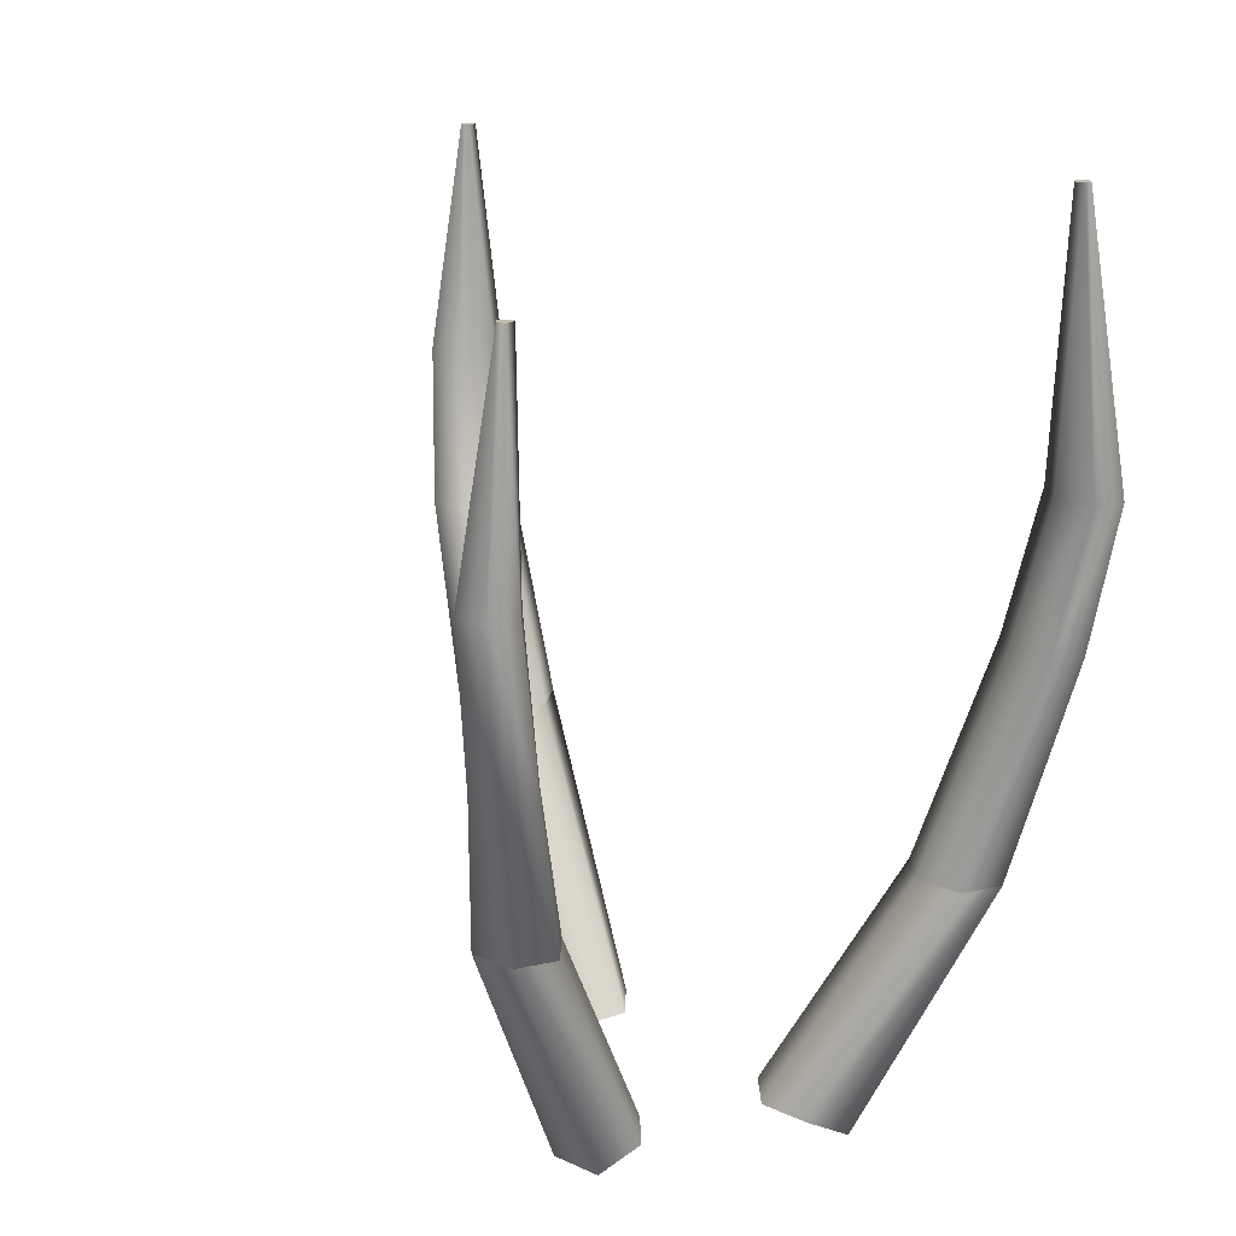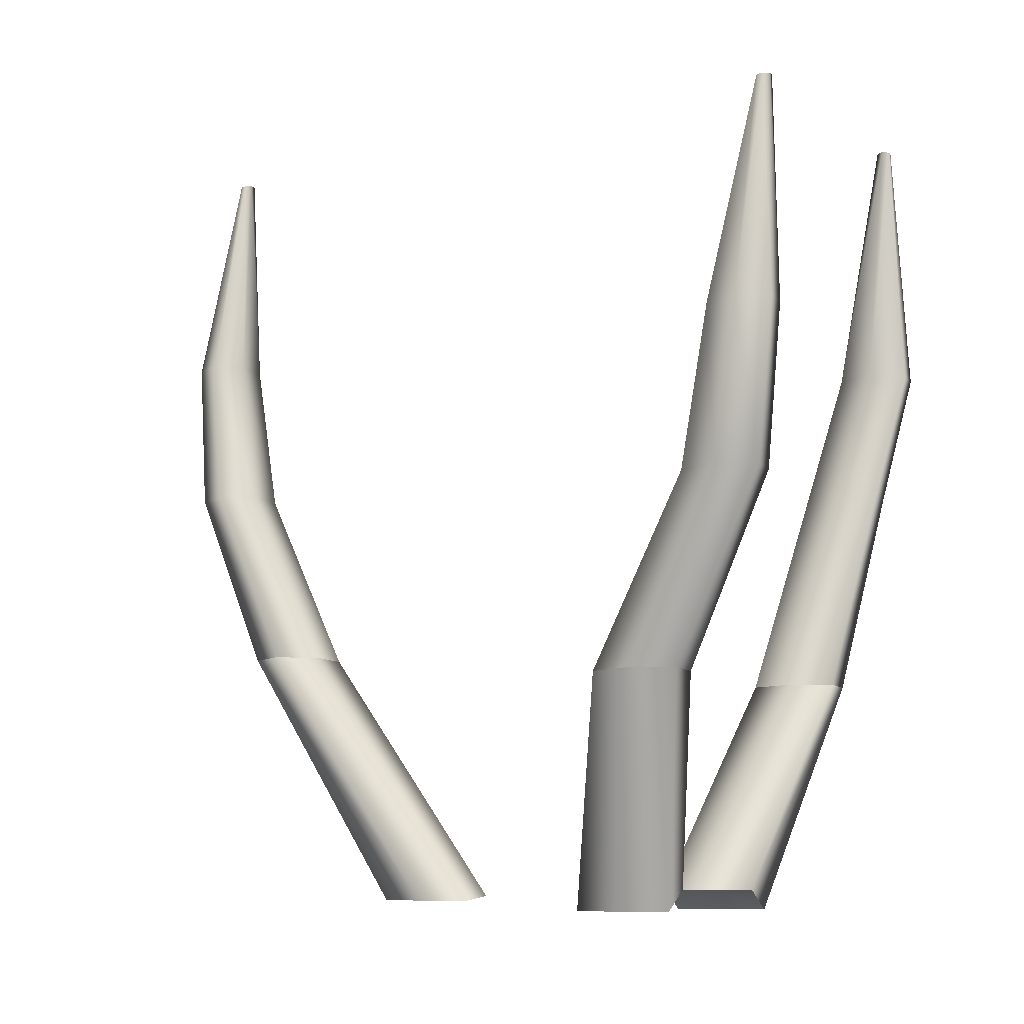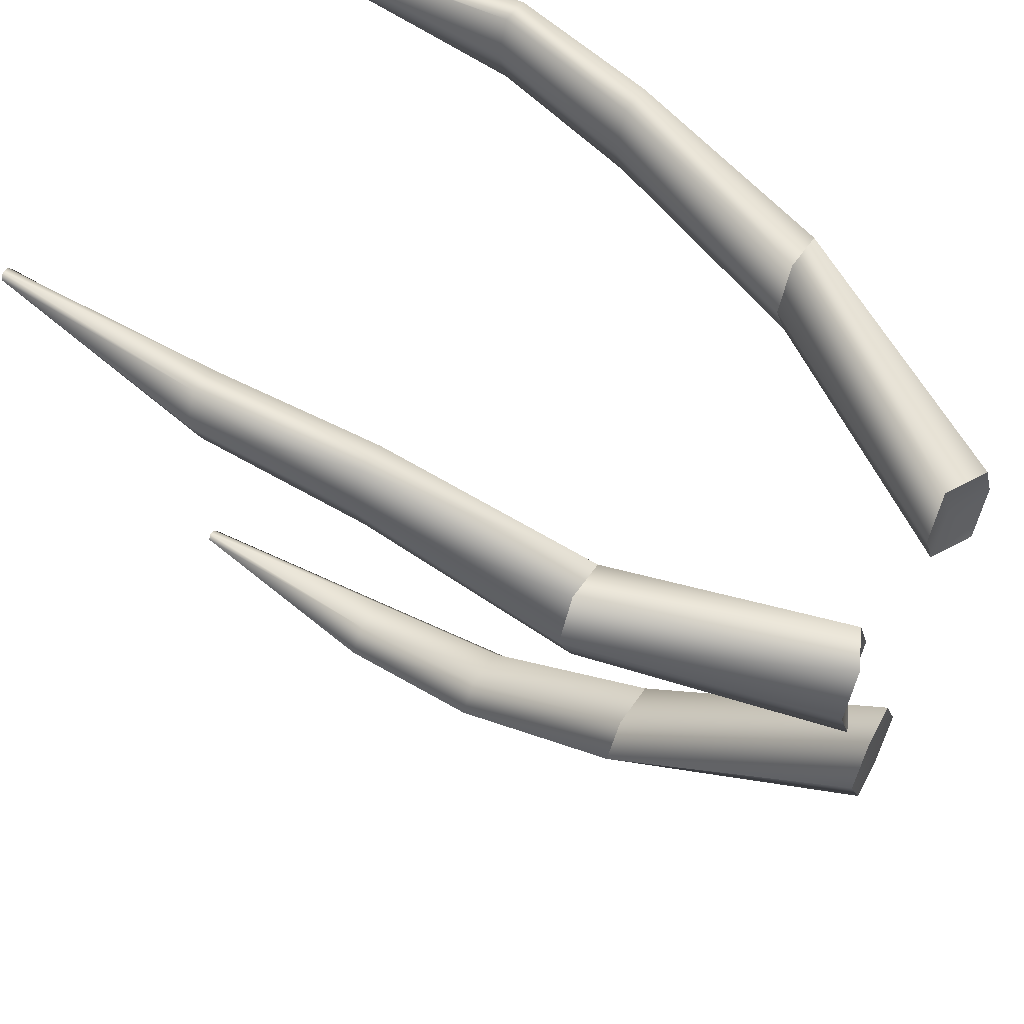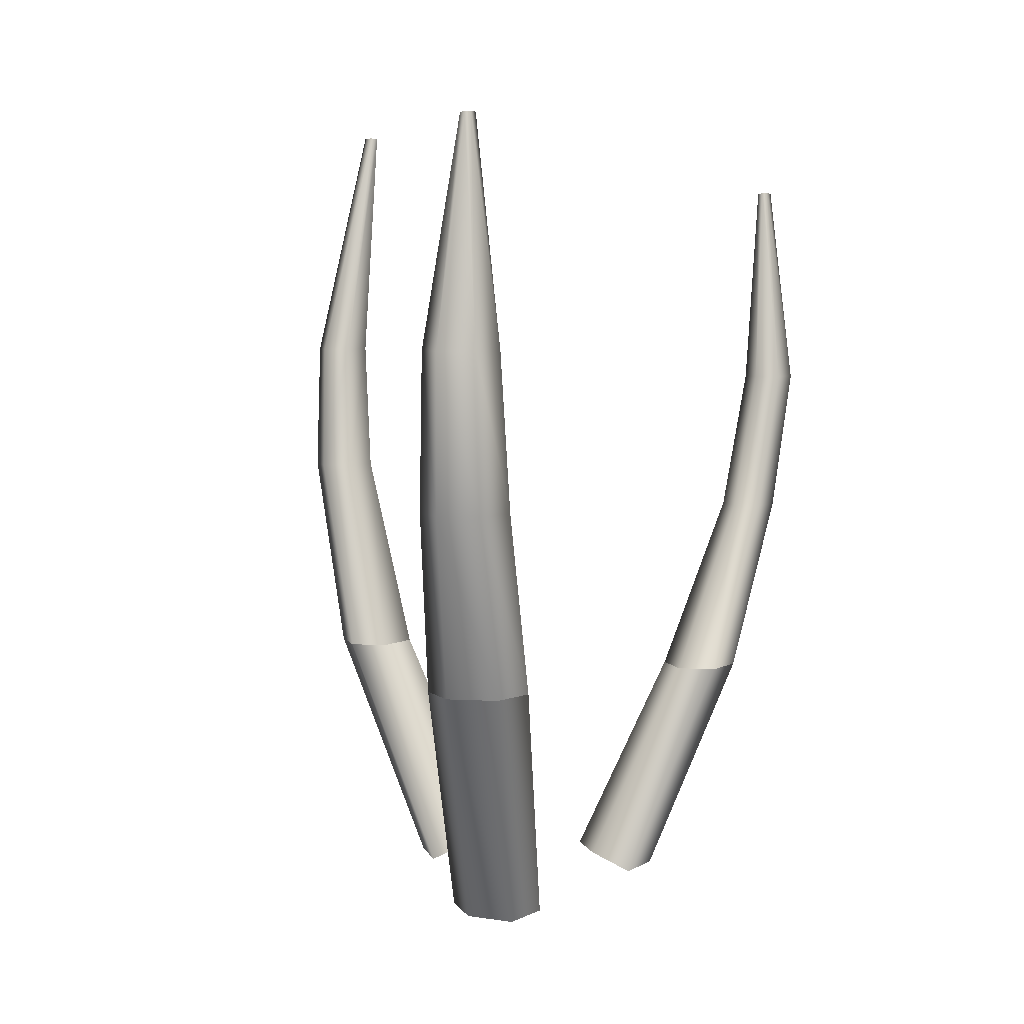
<metadata>
{"format":"obj","ext":"obj","renderer":"f3d","projection":"perspective","resolution":1024,"background":"white","views":[{"elev":17.0,"azim":-24.3,"up":"+Y"},{"elev":-9.3,"azim":-66.3,"up":"+Y"},{"elev":53.4,"azim":-57.0,"up":"+Z"},{"elev":5.7,"azim":-171.7,"up":"+Y"}]}
</metadata>
<code>
o D55R_Canal
v -35.42 53.12 -2.058
v -35.73 53.11 -2.71
v -36.04 53.11 -2.058
v -35.42 53.12 -2.058
v -35.11 53.17 -2.71
v -35.73 53.11 -2.71
v -35.42 53.12 -2.058
v -34.79 53.17 -2.058
v -35.11 53.17 -2.71
v -35.42 53.12 -2.058
v -35.11 53.17 -1.405
v -34.79 53.17 -2.058
v -35.42 53.12 -2.058
v -35.73 53.11 -1.405
v -35.11 53.17 -1.405
v -35.42 53.12 -2.058
v -36.04 53.11 -2.058
v -35.73 53.11 -1.405
v -36.04 53.11 -2.058
v -35.86 56.68 -4.861
v -36.19 56.68 -4.35
v -36.04 53.11 -2.058
v -35.73 53.11 -2.71
v -35.86 56.68 -4.861
v -35.73 53.11 -2.71
v -35.18 56.68 -4.867
v -35.86 56.68 -4.861
v -35.73 53.11 -2.71
v -35.11 53.17 -2.71
v -35.18 56.68 -4.867
v -35.11 53.17 -2.71
v -34.84 56.68 -4.35
v -35.18 56.68 -4.867
v -35.11 53.17 -2.71
v -34.79 53.17 -2.058
v -34.84 56.68 -4.35
v -34.79 53.17 -2.058
v -35.18 56.68 -3.832
v -34.84 56.68 -4.35
v -34.79 53.17 -2.058
v -35.11 53.17 -1.405
v -35.18 56.68 -3.832
v -35.11 53.17 -1.405
v -35.86 56.68 -3.832
v -35.18 56.68 -3.832
v -35.11 53.17 -1.405
v -35.73 53.11 -1.405
v -35.86 56.68 -3.832
v -35.73 53.11 -1.405
v -36.19 56.68 -4.35
v -35.86 56.68 -3.832
v -35.73 53.11 -1.405
v -36.04 53.11 -2.058
v -36.19 56.68 -4.35
v -36.19 56.68 -4.35
v -35.81 59.19 -5.881
v -36.11 59.19 -5.423
v -36.19 56.68 -4.35
v -35.86 56.68 -4.861
v -35.81 59.19 -5.881
v -35.86 56.68 -4.861
v -35.24 59.19 -5.883
v -35.81 59.19 -5.881
v -35.86 56.68 -4.861
v -35.18 56.68 -4.867
v -35.24 59.19 -5.883
v -35.18 56.68 -4.867
v -34.94 59.19 -5.423
v -35.24 59.19 -5.883
v -35.18 56.68 -4.867
v -34.84 56.68 -4.35
v -34.94 59.19 -5.423
v -34.84 56.68 -4.35
v -35.24 59.19 -4.962
v -34.94 59.19 -5.423
v -34.84 56.68 -4.35
v -35.18 56.68 -3.832
v -35.24 59.19 -4.962
v -35.18 56.68 -3.832
v -35.83 59.19 -4.962
v -35.24 59.19 -4.962
v -35.18 56.68 -3.832
v -35.86 56.68 -3.832
v -35.83 59.19 -4.962
v -35.86 56.68 -3.832
v -36.11 59.19 -5.423
v -35.83 59.19 -4.962
v -35.86 56.68 -3.832
v -36.19 56.68 -4.35
v -36.11 59.19 -5.423
v -36.11 59.19 -5.423
v -35.76 61.26 -6.019
v -36.01 61.26 -5.64
v -36.11 59.19 -5.423
v -35.81 59.19 -5.881
v -35.76 61.26 -6.019
v -35.81 59.19 -5.881
v -35.26 61.26 -6.019
v -35.76 61.26 -6.019
v -35.81 59.19 -5.881
v -35.24 59.19 -5.883
v -35.26 61.26 -6.019
v -35.24 59.19 -5.883
v -35.01 61.26 -5.64
v -35.26 61.26 -6.019
v -35.24 59.19 -5.883
v -34.94 59.19 -5.423
v -35.01 61.26 -5.64
v -34.94 59.19 -5.423
v -35.26 61.26 -5.26
v -35.01 61.26 -5.64
v -34.94 59.19 -5.423
v -35.24 59.19 -4.962
v -35.26 61.26 -5.26
v -35.24 59.19 -4.962
v -35.76 61.26 -5.26
v -35.26 61.26 -5.26
v -35.24 59.19 -4.962
v -35.83 59.19 -4.962
v -35.76 61.26 -5.26
v -35.83 59.19 -4.962
v -36.01 61.26 -5.64
v -35.76 61.26 -5.26
v -35.83 59.19 -4.962
v -36.11 59.19 -5.423
v -36.01 61.26 -5.64
v -36.01 61.26 -5.64
v -35.62 64.24 -5.446
v -35.66 64.24 -5.356
v -36.01 61.26 -5.64
v -35.76 61.26 -6.019
v -35.62 64.24 -5.446
v -35.76 61.26 -6.019
v -35.53 64.24 -5.446
v -35.62 64.24 -5.446
v -35.76 61.26 -6.019
v -35.26 61.26 -6.019
v -35.53 64.24 -5.446
v -35.26 61.26 -6.019
v -35.46 64.24 -5.356
v -35.53 64.24 -5.446
v -35.26 61.26 -6.019
v -35.01 61.26 -5.64
v -35.46 64.24 -5.356
v -35.01 61.26 -5.64
v -35.53 64.24 -5.265
v -35.46 64.24 -5.356
v -35.01 61.26 -5.64
v -35.26 61.26 -5.26
v -35.53 64.24 -5.265
v -35.26 61.26 -5.26
v -35.62 64.24 -5.265
v -35.53 64.24 -5.265
v -35.26 61.26 -5.26
v -35.76 61.26 -5.26
v -35.62 64.24 -5.265
v -35.76 61.26 -5.26
v -35.66 64.24 -5.356
v -35.62 64.24 -5.265
v -35.76 61.26 -5.26
v -36.01 61.26 -5.64
v -35.66 64.24 -5.356
v -35.58 64.24 -5.356
v -35.66 64.24 -5.356
v -35.62 64.24 -5.446
v -35.58 64.24 -5.356
v -35.62 64.24 -5.446
v -35.53 64.24 -5.446
v -35.58 64.24 -5.356
v -35.53 64.24 -5.446
v -35.46 64.24 -5.356
v -35.58 64.24 -5.356
v -35.46 64.24 -5.356
v -35.53 64.24 -5.265
v -35.58 64.24 -5.356
v -35.53 64.24 -5.265
v -35.62 64.24 -5.265
v -35.58 64.24 -5.356
v -35.62 64.24 -5.265
v -35.66 64.24 -5.356
v -36.77 53.26 1.464
v -37.05 52.98 0.8112
v -37.33 52.98 1.464
v -36.77 53.26 1.464
v -36.49 53.26 0.8112
v -37.05 52.98 0.8112
v -36.77 53.26 1.464
v -36.21 53.26 1.464
v -36.49 53.26 0.8112
v -36.77 53.26 1.464
v -36.49 53.26 2.116
v -36.21 53.26 1.464
v -36.77 53.26 1.464
v -37.05 52.98 2.116
v -36.49 53.26 2.116
v -36.77 53.26 1.464
v -37.33 52.98 1.464
v -37.05 52.98 2.116
v -37.33 52.98 1.464
v -38.32 56.07 1.561
v -38.59 56.08 2.134
v -37.33 52.98 1.464
v -37.05 52.98 0.8112
v -38.32 56.07 1.561
v -37.05 52.98 0.8112
v -37.77 56.08 1.554
v -38.32 56.07 1.561
v -37.05 52.98 0.8112
v -36.49 53.26 0.8112
v -37.77 56.08 1.554
v -36.49 53.26 0.8112
v -37.49 56.08 2.134
v -37.77 56.08 1.554
v -36.49 53.26 0.8112
v -36.21 53.26 1.464
v -37.49 56.08 2.134
v -36.21 53.26 1.464
v -37.77 56.08 2.713
v -37.49 56.08 2.134
v -36.21 53.26 1.464
v -36.49 53.26 2.116
v -37.77 56.08 2.713
v -36.49 53.26 2.116
v -38.31 56.08 2.713
v -37.77 56.08 2.713
v -36.49 53.26 2.116
v -37.05 52.98 2.116
v -38.31 56.08 2.713
v -37.05 52.98 2.116
v -38.59 56.08 2.134
v -38.31 56.08 2.713
v -37.05 52.98 2.116
v -37.33 52.98 1.464
v -38.59 56.08 2.134
v -38.59 56.08 2.134
v -38.93 58.52 3.025
v -39.14 58.52 3.539
v -38.59 56.08 2.134
v -38.32 56.07 1.561
v -38.93 58.52 3.025
v -38.32 56.07 1.561
v -38.54 58.52 3.023
v -38.93 58.52 3.025
v -38.32 56.07 1.561
v -37.77 56.08 1.554
v -38.54 58.52 3.023
v -37.77 56.08 1.554
v -38.33 58.52 3.539
v -38.54 58.52 3.023
v -37.77 56.08 1.554
v -37.49 56.08 2.134
v -38.33 58.52 3.539
v -37.49 56.08 2.134
v -38.54 58.52 4.056
v -38.33 58.52 3.539
v -37.49 56.08 2.134
v -37.77 56.08 2.713
v -38.54 58.52 4.056
v -37.77 56.08 2.713
v -38.95 58.52 4.056
v -38.54 58.52 4.056
v -37.77 56.08 2.713
v -38.31 56.08 2.713
v -38.95 58.52 4.056
v -38.31 56.08 2.713
v -39.14 58.52 3.539
v -38.95 58.52 4.056
v -38.31 56.08 2.713
v -38.59 56.08 2.134
v -39.14 58.52 3.539
v -39.14 58.52 3.539
v -39.22 60.59 3.491
v -39.4 60.59 3.916
v -39.14 58.52 3.539
v -38.93 58.52 3.025
v -39.22 60.59 3.491
v -38.93 58.52 3.025
v -38.85 60.59 3.491
v -39.22 60.59 3.491
v -38.93 58.52 3.025
v -38.54 58.52 3.023
v -38.85 60.59 3.491
v -38.54 58.52 3.023
v -38.66 60.59 3.916
v -38.85 60.59 3.491
v -38.54 58.52 3.023
v -38.33 58.52 3.539
v -38.66 60.59 3.916
v -38.33 58.52 3.539
v -38.85 60.59 4.341
v -38.66 60.59 3.916
v -38.33 58.52 3.539
v -38.54 58.52 4.056
v -38.85 60.59 4.341
v -38.54 58.52 4.056
v -39.22 60.59 4.341
v -38.85 60.59 4.341
v -38.54 58.52 4.056
v -38.95 58.52 4.056
v -39.22 60.59 4.341
v -38.95 58.52 4.056
v -39.4 60.59 3.916
v -39.22 60.59 4.341
v -38.95 58.52 4.056
v -39.14 58.52 3.539
v -39.4 60.59 3.916
v -39.4 60.59 3.916
v -38.98 63.57 4.126
v -39.02 63.57 4.216
v -39.4 60.59 3.916
v -39.22 60.59 3.491
v -38.98 63.57 4.126
v -39.22 60.59 3.491
v -38.9 63.57 4.126
v -38.98 63.57 4.126
v -39.22 60.59 3.491
v -38.85 60.59 3.491
v -38.9 63.57 4.126
v -38.85 60.59 3.491
v -38.83 63.57 4.216
v -38.9 63.57 4.126
v -38.85 60.59 3.491
v -38.66 60.59 3.916
v -38.83 63.57 4.216
v -38.66 60.59 3.916
v -38.9 63.57 4.307
v -38.83 63.57 4.216
v -38.66 60.59 3.916
v -38.85 60.59 4.341
v -38.9 63.57 4.307
v -38.85 60.59 4.341
v -38.98 63.57 4.307
v -38.9 63.57 4.307
v -38.85 60.59 4.341
v -39.22 60.59 4.341
v -38.98 63.57 4.307
v -39.22 60.59 4.341
v -39.02 63.57 4.216
v -38.98 63.57 4.307
v -39.22 60.59 4.341
v -39.4 60.59 3.916
v -39.02 63.57 4.216
v -38.94 63.57 4.216
v -39.02 63.57 4.216
v -38.98 63.57 4.126
v -38.94 63.57 4.216
v -38.98 63.57 4.126
v -38.9 63.57 4.126
v -38.94 63.57 4.216
v -38.9 63.57 4.126
v -38.83 63.57 4.216
v -38.94 63.57 4.216
v -38.83 63.57 4.216
v -38.9 63.57 4.307
v -38.94 63.57 4.216
v -38.9 63.57 4.307
v -38.98 63.57 4.307
v -38.94 63.57 4.216
v -38.98 63.57 4.307
v -39.02 63.57 4.216
v -34.19 53.26 1.783
v -33.63 52.98 1.783
v -33.91 52.98 1.13
v -34.19 53.26 1.783
v -33.91 52.98 1.13
v -34.47 53.26 1.13
v -34.19 53.26 1.783
v -34.47 53.26 1.13
v -34.74 53.26 1.783
v -34.19 53.26 1.783
v -34.74 53.26 1.783
v -34.47 53.26 2.435
v -34.19 53.26 1.783
v -34.47 53.26 2.435
v -33.91 52.98 2.435
v -34.19 53.26 1.783
v -33.91 52.98 2.435
v -33.63 52.98 1.783
v -33.63 52.98 1.783
v -32.14 56.26 2.659
v -32.41 56.25 2.071
v -33.63 52.98 1.783
v -32.41 56.25 2.071
v -33.91 52.98 1.13
v -33.91 52.98 1.13
v -32.41 56.25 2.071
v -32.97 56.26 2.064
v -33.91 52.98 1.13
v -32.97 56.26 2.064
v -34.47 53.26 1.13
v -34.47 53.26 1.13
v -32.97 56.26 2.064
v -33.25 56.26 2.659
v -34.47 53.26 1.13
v -33.25 56.26 2.659
v -34.74 53.26 1.783
v -34.74 53.26 1.783
v -33.25 56.26 2.659
v -32.97 56.26 3.255
v -34.74 53.26 1.783
v -32.97 56.26 3.255
v -34.47 53.26 2.435
v -34.47 53.26 2.435
v -32.97 56.26 3.255
v -32.41 56.26 3.255
v -34.47 53.26 2.435
v -32.41 56.26 3.255
v -33.91 52.98 2.435
v -33.91 52.98 2.435
v -32.41 56.26 3.255
v -32.14 56.26 2.659
v -33.91 52.98 2.435
v -32.14 56.26 2.659
v -33.63 52.98 1.783
v -32.14 56.26 2.659
v -31.58 59.12 3.251
v -31.81 59.12 2.723
v -32.14 56.26 2.659
v -31.81 59.12 2.723
v -32.41 56.25 2.071
v -32.41 56.25 2.071
v -31.81 59.12 2.723
v -32.26 59.12 2.72
v -32.41 56.25 2.071
v -32.26 59.12 2.72
v -32.97 56.26 2.064
v -32.97 56.26 2.064
v -32.26 59.12 2.72
v -32.48 59.12 3.251
v -32.97 56.26 2.064
v -32.48 59.12 3.251
v -33.25 56.26 2.659
v -33.25 56.26 2.659
v -32.48 59.12 3.251
v -32.26 59.12 3.781
v -33.25 56.26 2.659
v -32.26 59.12 3.781
v -32.97 56.26 3.255
v -32.97 56.26 3.255
v -32.26 59.12 3.781
v -31.8 59.12 3.781
v -32.97 56.26 3.255
v -31.8 59.12 3.781
v -32.41 56.26 3.255
v -32.41 56.26 3.255
v -31.8 59.12 3.781
v -31.58 59.12 3.251
v -32.41 56.26 3.255
v -31.58 59.12 3.251
v -32.14 56.26 2.659
v -31.58 59.12 3.251
v -31.52 61.01 3.762
v -31.72 61.01 3.266
v -31.58 59.12 3.251
v -31.72 61.01 3.266
v -31.81 59.12 2.723
v -31.81 59.12 2.723
v -31.72 61.01 3.266
v -32.1 61.01 3.266
v -31.81 59.12 2.723
v -32.1 61.01 3.266
v -32.26 59.12 2.72
v -32.26 59.12 2.72
v -32.1 61.01 3.266
v -32.3 61.01 3.762
v -32.26 59.12 2.72
v -32.3 61.01 3.762
v -32.48 59.12 3.251
v -32.48 59.12 3.251
v -32.3 61.01 3.762
v -32.1 61.01 4.258
v -32.48 59.12 3.251
v -32.1 61.01 4.258
v -32.26 59.12 3.781
v -32.26 59.12 3.781
v -32.1 61.01 4.258
v -31.72 61.01 4.258
v -32.26 59.12 3.781
v -31.72 61.01 4.258
v -31.8 59.12 3.781
v -31.8 59.12 3.781
v -31.72 61.01 4.258
v -31.52 61.01 3.762
v -31.8 59.12 3.781
v -31.52 61.01 3.762
v -31.58 59.12 3.251
v -31.52 61.01 3.762
v -32.25 64.52 4.093
v -32.3 64.52 4.002
v -31.52 61.01 3.762
v -32.3 64.52 4.002
v -31.72 61.01 3.266
v -31.72 61.01 3.266
v -32.3 64.52 4.002
v -32.38 64.52 4.002
v -31.72 61.01 3.266
v -32.38 64.52 4.002
v -32.1 61.01 3.266
v -32.1 61.01 3.266
v -32.38 64.52 4.002
v -32.45 64.52 4.093
v -32.1 61.01 3.266
v -32.45 64.52 4.093
v -32.3 61.01 3.762
v -32.3 61.01 3.762
v -32.45 64.52 4.093
v -32.38 64.52 4.183
v -32.3 61.01 3.762
v -32.38 64.52 4.183
v -32.1 61.01 4.258
v -32.1 61.01 4.258
v -32.38 64.52 4.183
v -32.3 64.52 4.183
v -32.1 61.01 4.258
v -32.3 64.52 4.183
v -31.72 61.01 4.258
v -31.72 61.01 4.258
v -32.3 64.52 4.183
v -32.25 64.52 4.093
v -31.72 61.01 4.258
v -32.25 64.52 4.093
v -31.52 61.01 3.762
v -32.34 64.52 4.093
v -32.3 64.52 4.002
v -32.25 64.52 4.093
v -32.34 64.52 4.093
v -32.38 64.52 4.002
v -32.3 64.52 4.002
v -32.34 64.52 4.093
v -32.45 64.52 4.093
v -32.38 64.52 4.002
v -32.34 64.52 4.093
v -32.38 64.52 4.183
v -32.45 64.52 4.093
v -32.34 64.52 4.093
v -32.3 64.52 4.183
v -32.38 64.52 4.183
v -32.34 64.52 4.093
v -32.25 64.52 4.093
v -32.3 64.52 4.183
f 1 2 3
f 4 5 6
f 7 8 9
f 10 11 12
f 13 14 15
f 16 17 18
f 19 20 21
f 22 23 24
f 25 26 27
f 28 29 30
f 31 32 33
f 34 35 36
f 37 38 39
f 40 41 42
f 43 44 45
f 46 47 48
f 49 50 51
f 52 53 54
f 55 56 57
f 58 59 60
f 61 62 63
f 64 65 66
f 67 68 69
f 70 71 72
f 73 74 75
f 76 77 78
f 79 80 81
f 82 83 84
f 85 86 87
f 88 89 90
f 91 92 93
f 94 95 96
f 97 98 99
f 100 101 102
f 103 104 105
f 106 107 108
f 109 110 111
f 112 113 114
f 115 116 117
f 118 119 120
f 121 122 123
f 124 125 126
f 127 128 129
f 130 131 132
f 133 134 135
f 136 137 138
f 139 140 141
f 142 143 144
f 145 146 147
f 148 149 150
f 151 152 153
f 154 155 156
f 157 158 159
f 160 161 162
f 163 164 165
f 166 167 168
f 169 170 171
f 172 173 174
f 175 176 177
f 178 179 180
f 181 182 183
f 184 185 186
f 187 188 189
f 190 191 192
f 193 194 195
f 196 197 198
f 199 200 201
f 202 203 204
f 205 206 207
f 208 209 210
f 211 212 213
f 214 215 216
f 217 218 219
f 220 221 222
f 223 224 225
f 226 227 228
f 229 230 231
f 232 233 234
f 235 236 237
f 238 239 240
f 241 242 243
f 244 245 246
f 247 248 249
f 250 251 252
f 253 254 255
f 256 257 258
f 259 260 261
f 262 263 264
f 265 266 267
f 268 269 270
f 271 272 273
f 274 275 276
f 277 278 279
f 280 281 282
f 283 284 285
f 286 287 288
f 289 290 291
f 292 293 294
f 295 296 297
f 298 299 300
f 301 302 303
f 304 305 306
f 307 308 309
f 310 311 312
f 313 314 315
f 316 317 318
f 319 320 321
f 322 323 324
f 325 326 327
f 328 329 330
f 331 332 333
f 334 335 336
f 337 338 339
f 340 341 342
f 343 344 345
f 346 347 348
f 349 350 351
f 352 353 354
f 355 356 357
f 358 359 360
f 361 362 363
f 364 365 366
f 367 368 369
f 370 371 372
f 373 374 375
f 376 377 378
f 379 380 381
f 382 383 384
f 385 386 387
f 388 389 390
f 391 392 393
f 394 395 396
f 397 398 399
f 400 401 402
f 403 404 405
f 406 407 408
f 409 410 411
f 412 413 414
f 415 416 417
f 418 419 420
f 421 422 423
f 424 425 426
f 427 428 429
f 430 431 432
f 433 434 435
f 436 437 438
f 439 440 441
f 442 443 444
f 445 446 447
f 448 449 450
f 451 452 453
f 454 455 456
f 457 458 459
f 460 461 462
f 463 464 465
f 466 467 468
f 469 470 471
f 472 473 474
f 475 476 477
f 478 479 480
f 481 482 483
f 484 485 486
f 487 488 489
f 490 491 492
f 493 494 495
f 496 497 498
f 499 500 501
f 502 503 504
f 505 506 507
f 508 509 510
f 511 512 513
f 514 515 516
f 517 518 519
f 520 521 522
f 523 524 525
f 526 527 528
f 529 530 531
f 532 533 534
f 535 536 537
f 538 539 540

</code>
